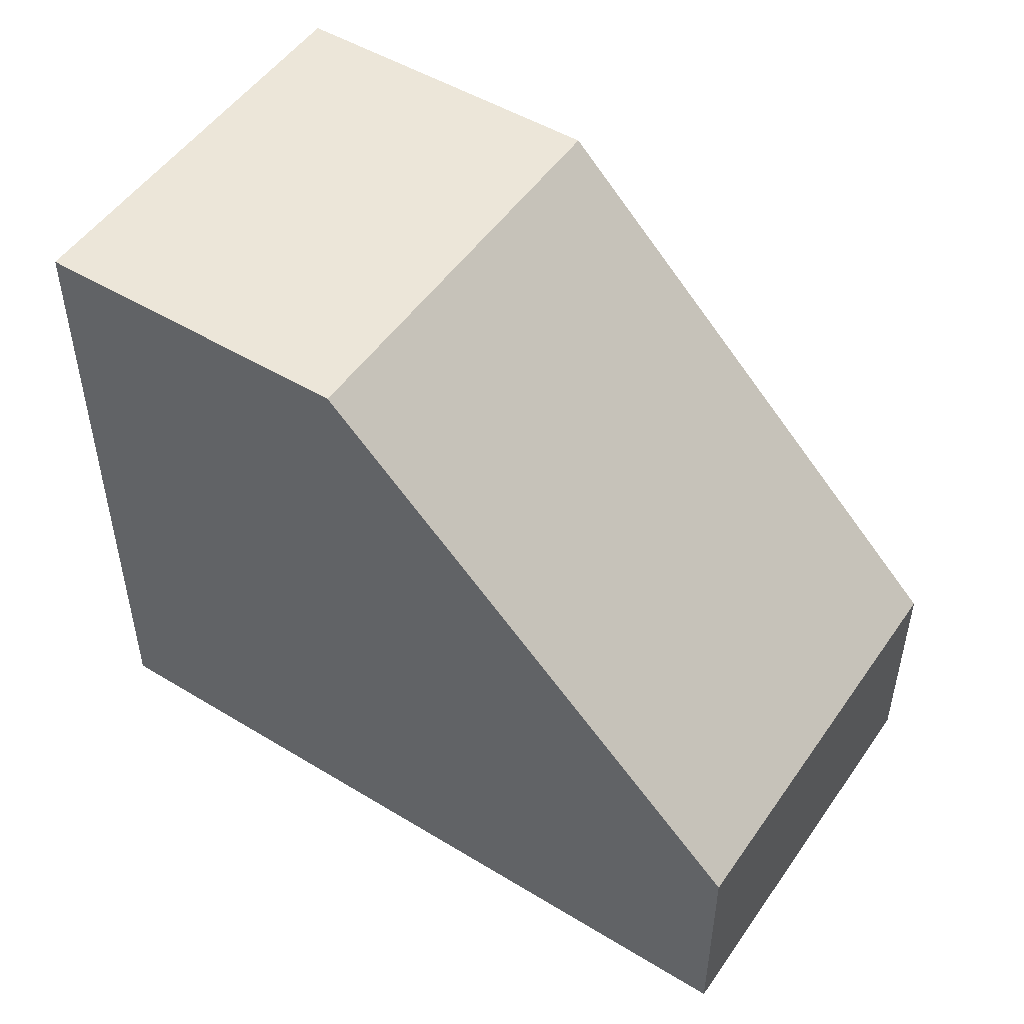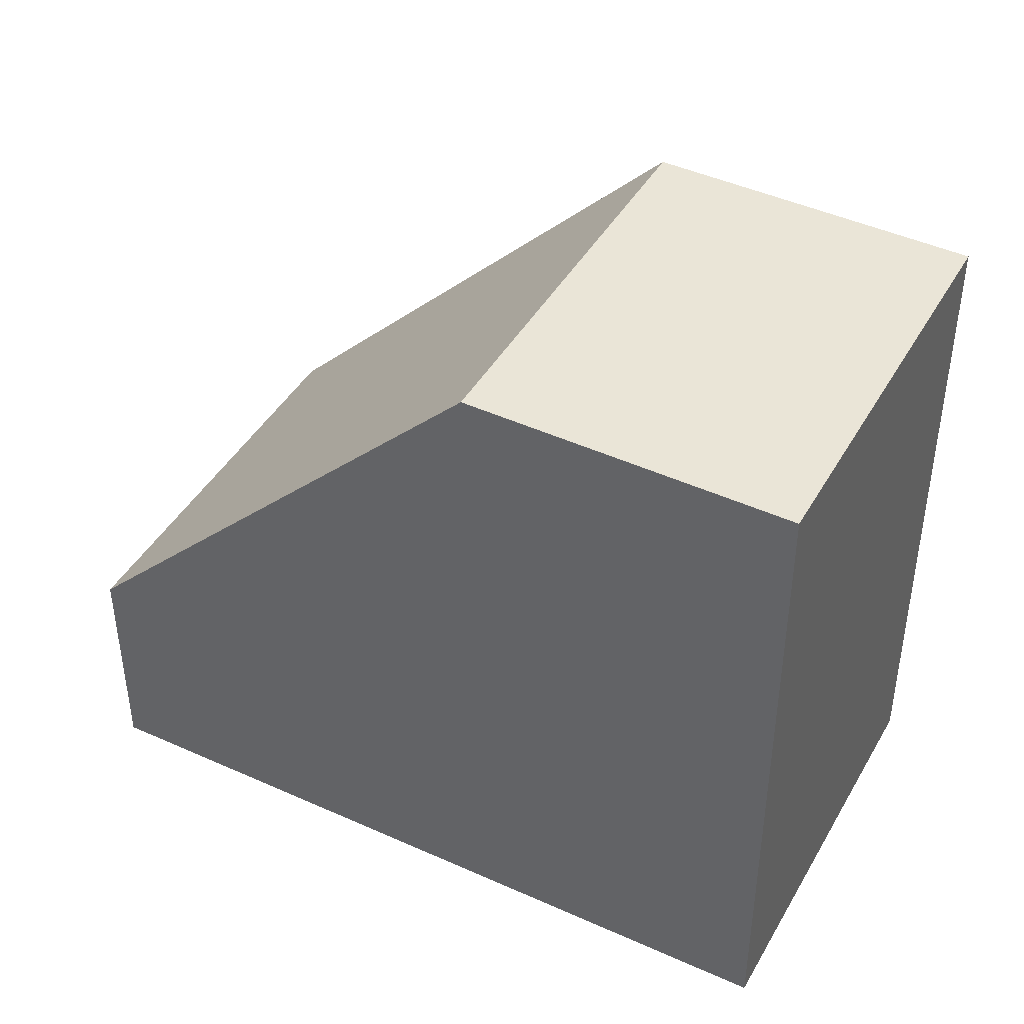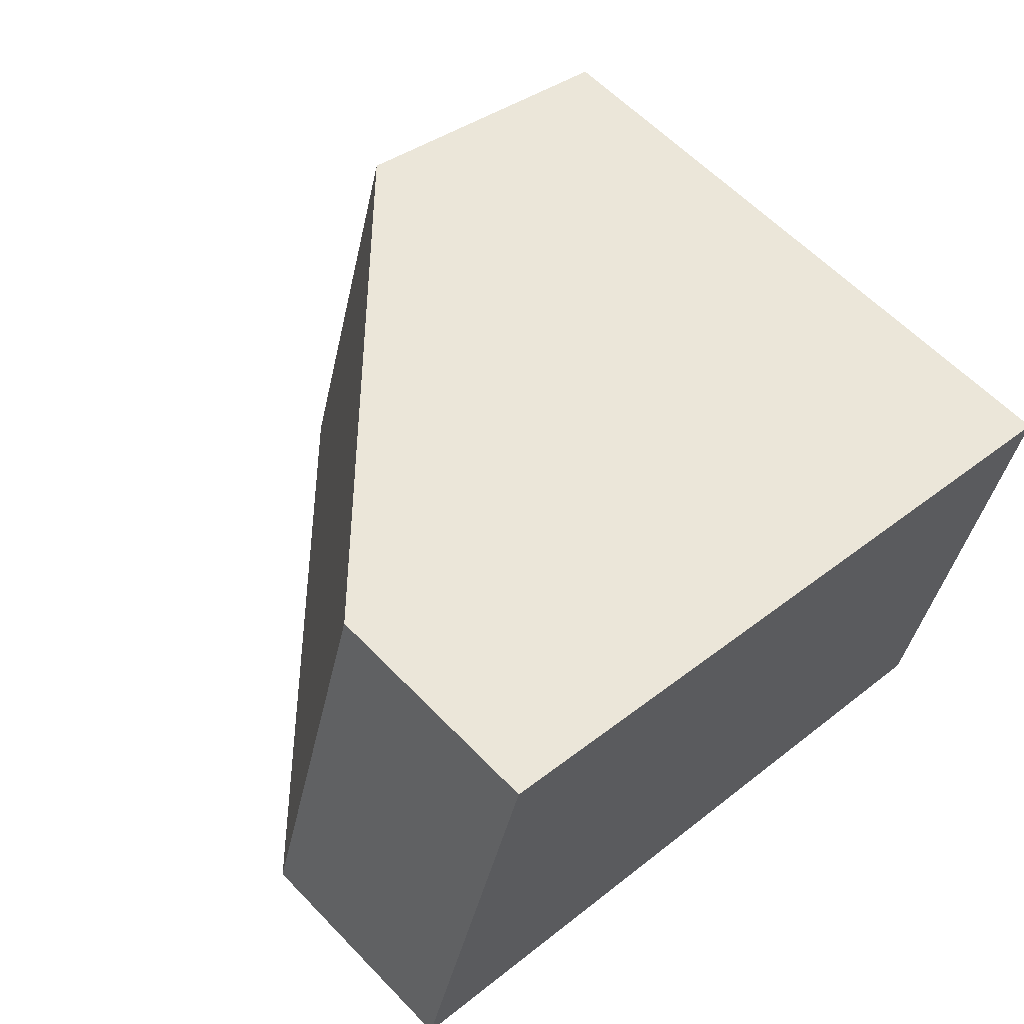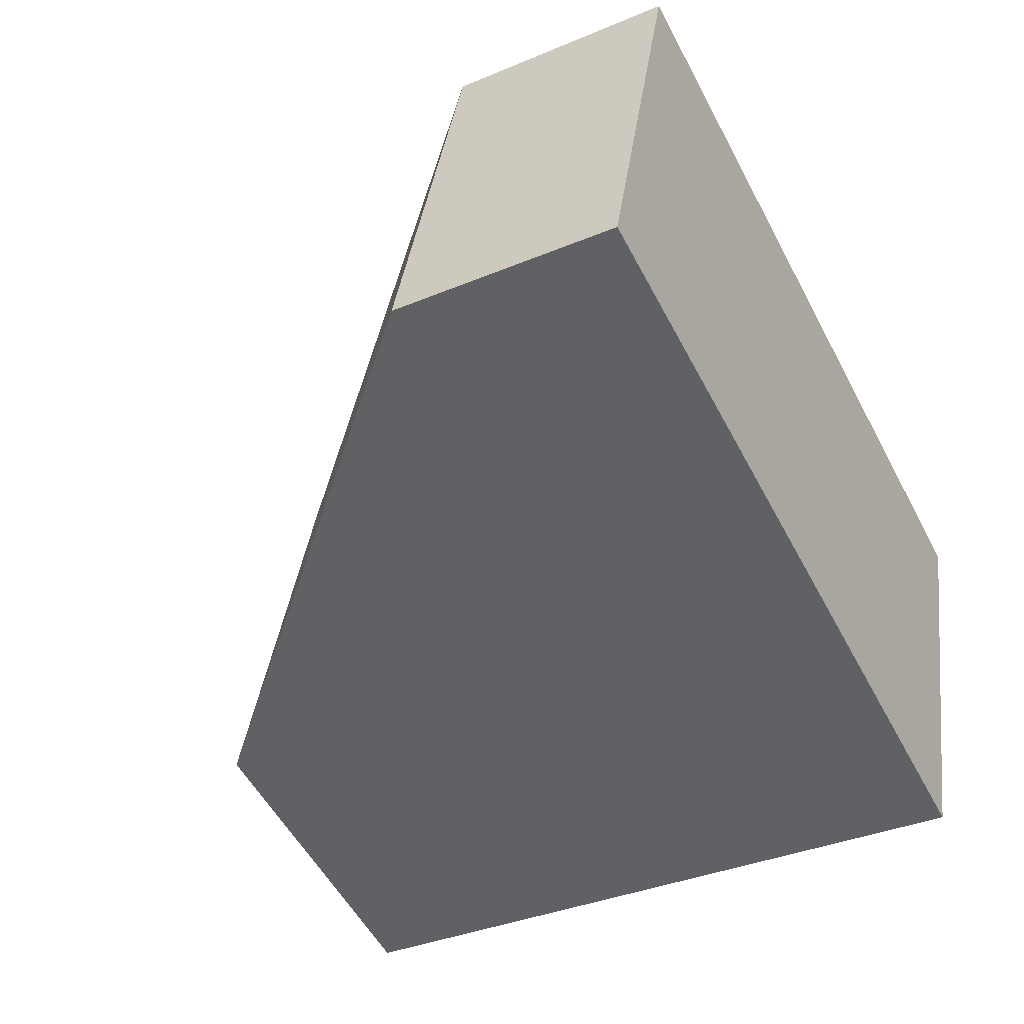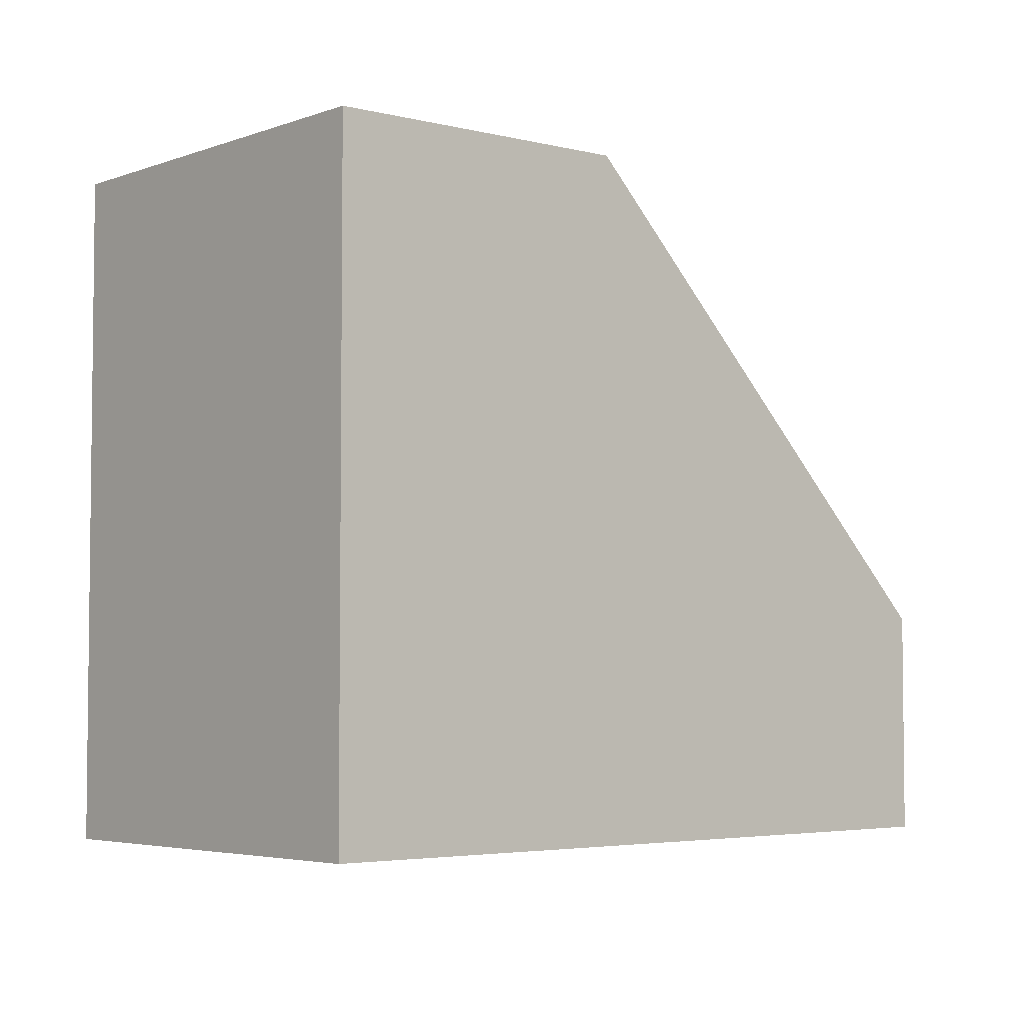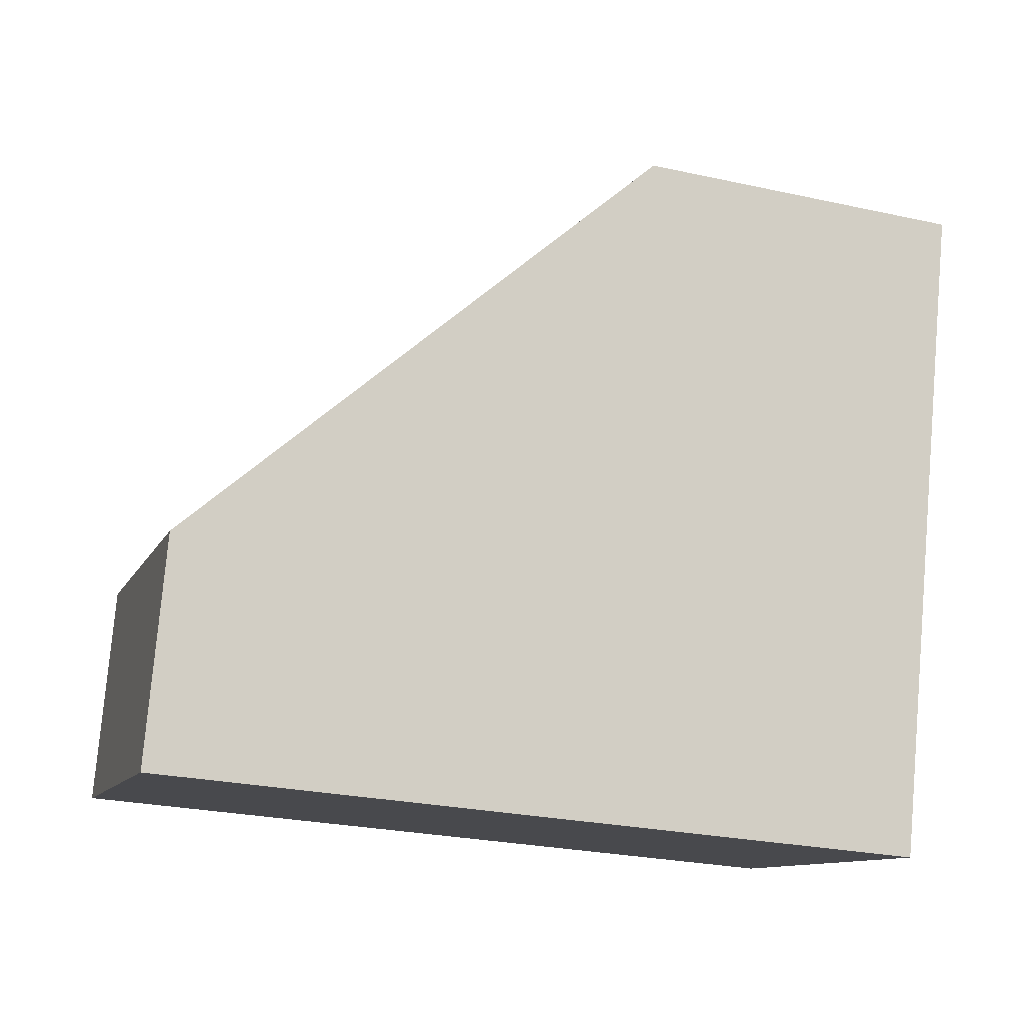
<metadata>
{"format":"obj","ext":"obj","renderer":"f3d","projection":"perspective","resolution":1024,"background":"white","views":[{"elev":51.0,"azim":49.9,"up":"+Z"},{"elev":43.2,"azim":-135.8,"up":"+Z"},{"elev":59.9,"azim":136.6,"up":"+Y"},{"elev":-36.5,"azim":118.6,"up":"+Y"},{"elev":-4.2,"azim":-25.1,"up":"+Z"},{"elev":78.0,"azim":-175.0,"up":"+Y"}]}
</metadata>
<code>
v -1126 -2698 2.784
v -1124 -2703 2.786
v -1135 -2700 8.224
v -1134 -2705 8.25
v -1131 -2699 8.28
v -1130 -2704 8.305
v -1128 -2698 5.024
v -1127 -2703 5.045
v -1125 -2703 3.414
v -1126 -2698 3.405
v -1127 -2703 5.044
v -1125 -2703 3.413
v -1124 -2702 2.786
v -1130 -2704 8.305
v -1131 -2699 8.28
v -1130 -2704 8.304
v -1134 -2705 8.248
v -1130 -2704 8.304
v -1134 -2705 8.25
v -1133 -2705 8.251
v -1135 -2700 8.225
v -1126 -2698 3.405
v -1128 -2698 5.024
v -1126 -2698 2.784
v -1131 -2699 8.28
v -1135 -2700 8.226
v -1135 -2700 8.224
v -1131 -2699 8.28
v -1126 -2698 2.784
v -1126 -2698 2.784
v -1126 -2698 0
v -1126 -2698 0
v -1125 -2703 3.414
v -1124 -2703 2.786
v -1124 -2703 -4.441e-16
v -1125 -2703 -4.441e-16
v -1135 -2700 8.225
v -1135 -2700 8.224
v -1135 -2700 0
v -1135 -2700 0
v -1134 -2705 8.248
v -1134 -2705 8.25
v -1134 -2705 0
v -1134 -2705 0
v -1128 -2698 5.024
v -1131 -2699 8.28
v -1131 -2699 0
v -1128 -2698 0
v -1126 -2698 3.405
v -1128 -2698 5.024
v -1128 -2698 0
v -1126 -2698 0
v -1130 -2704 8.305
v -1127 -2703 5.045
v -1127 -2703 0
v -1130 -2704 0
v -1127 -2703 5.045
v -1125 -2703 3.414
v -1125 -2703 -4.441e-16
v -1127 -2703 0
v -1126 -2698 2.784
v -1126 -2698 3.405
v -1126 -2698 0
v -1126 -2698 0
v -1124 -2703 2.786
v -1124 -2702 2.786
v -1124 -2702 0
v -1124 -2703 -4.441e-16
v -1133 -2705 8.251
v -1130 -2704 8.305
v -1130 -2704 0
v -1133 -2705 0
v -1135 -2700 8.224
v -1134 -2705 8.248
v -1134 -2705 0
v -1135 -2700 0
v -1134 -2705 8.25
v -1133 -2705 8.251
v -1133 -2705 0
v -1134 -2705 0
v -1131 -2699 8.28
v -1135 -2700 8.225
v -1135 -2700 0
v -1131 -2699 0
v -1124 -2702 2.786
v -1126 -2698 2.784
v -1126 -2698 0
v -1124 -2702 0
v -1135 -2700 8.224
v -1135 -2700 8.224
v -1135 -2700 0
v -1135 -2700 0
v -1135 -2700 0
v -1126 -2698 0
v -1124 -2703 0
v -1134 -2705 0
f 11 8 6 16
f 13 2 9 12
f 12 9 8 11
f 23 7 10 22
f 22 10 1 24
f 20 4 17 19
f 25 5 7 23
f 27 3 21 26
f 19 18 14 20
f 26 21 15 28
f 22 12 11 23
f 24 13 12 22
f 23 11 16 25
f 26 19 17 27
f 28 18 19 26
f 30 31 32 29
f 34 35 36 33
f 38 39 40 37
f 42 43 44 41
f 46 47 48 45
f 50 51 52 49
f 54 55 56 53
f 58 59 60 57
f 62 63 64 61
f 66 67 68 65
f 70 71 72 69
f 74 75 76 73
f 78 79 80 77
f 82 83 84 81
f 86 87 88 85
f 90 91 92 89
f 94 95 96 93

</code>
